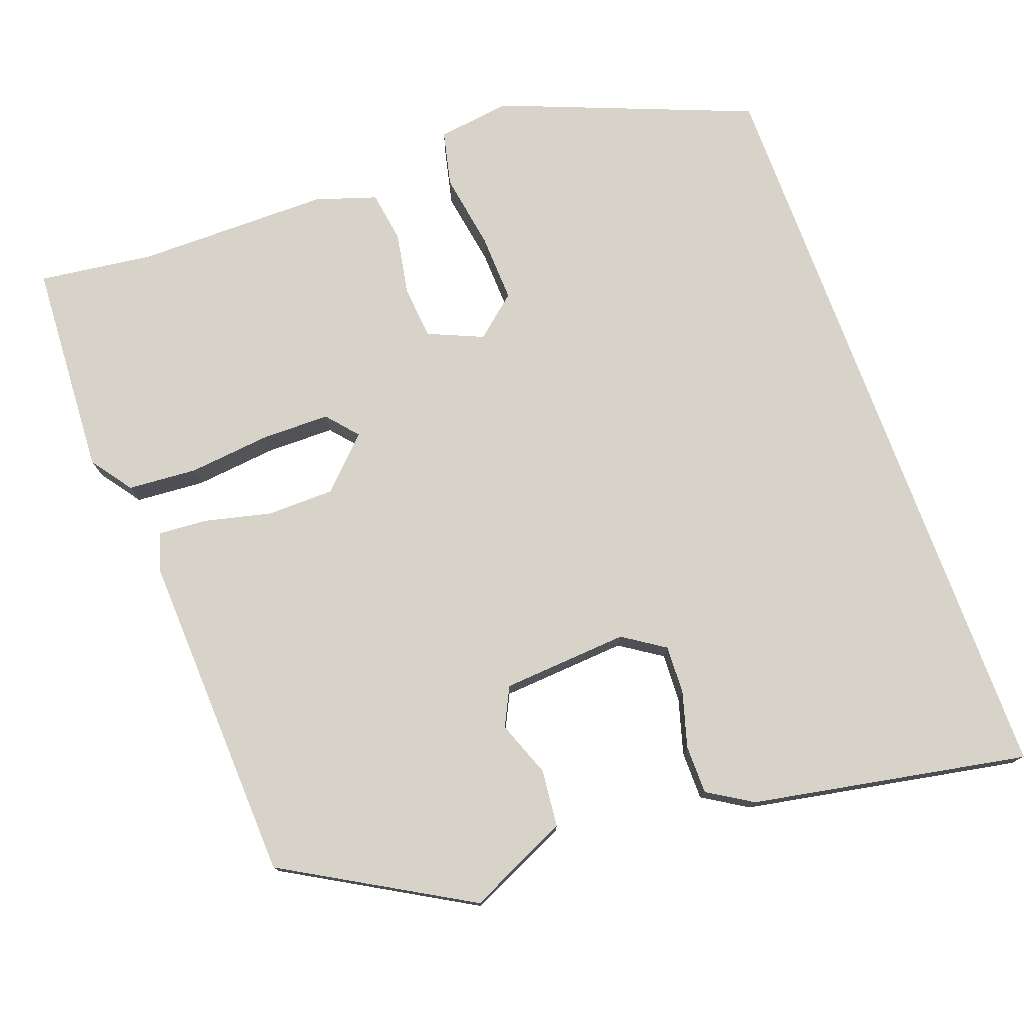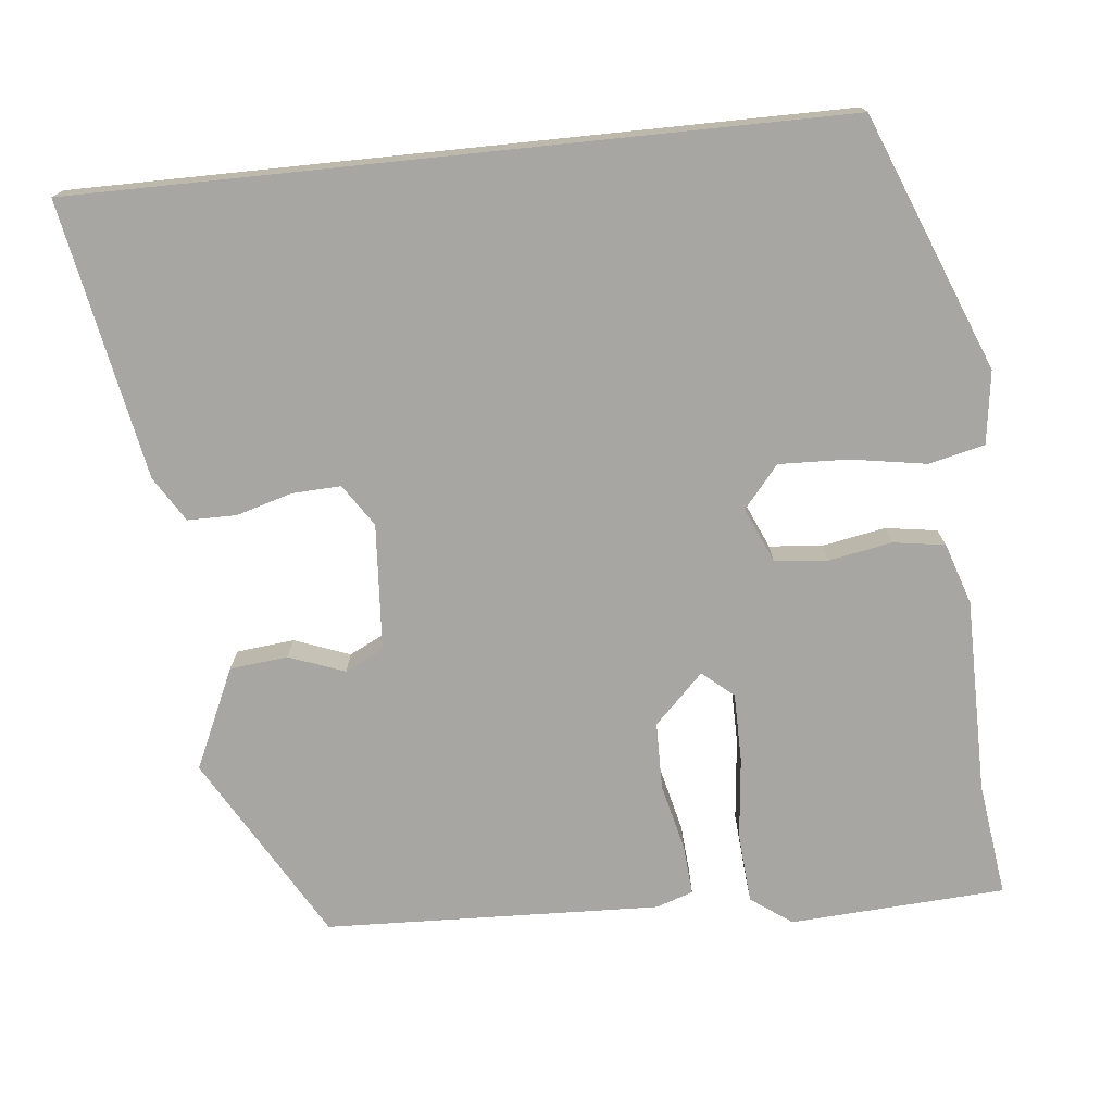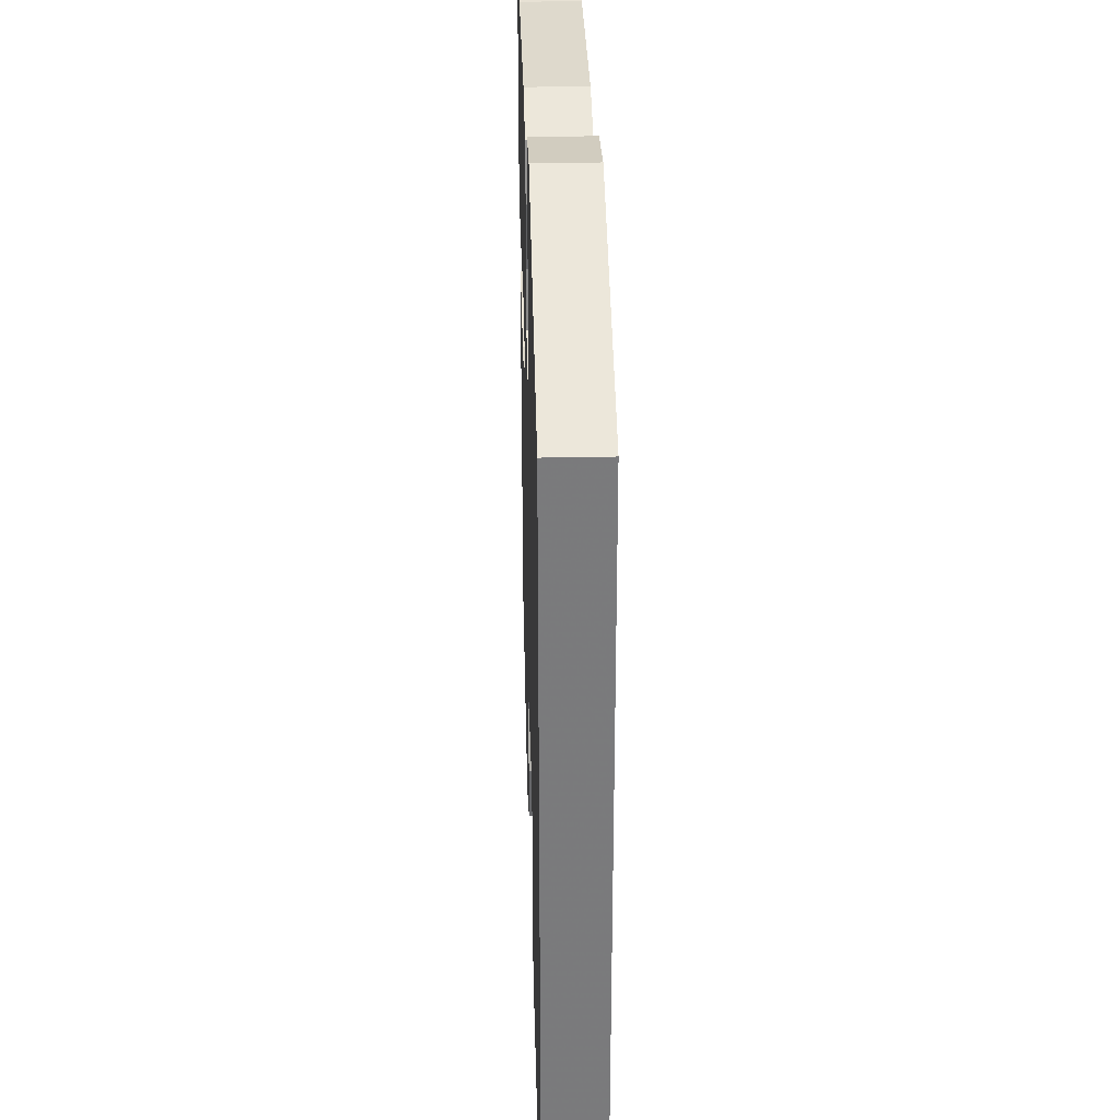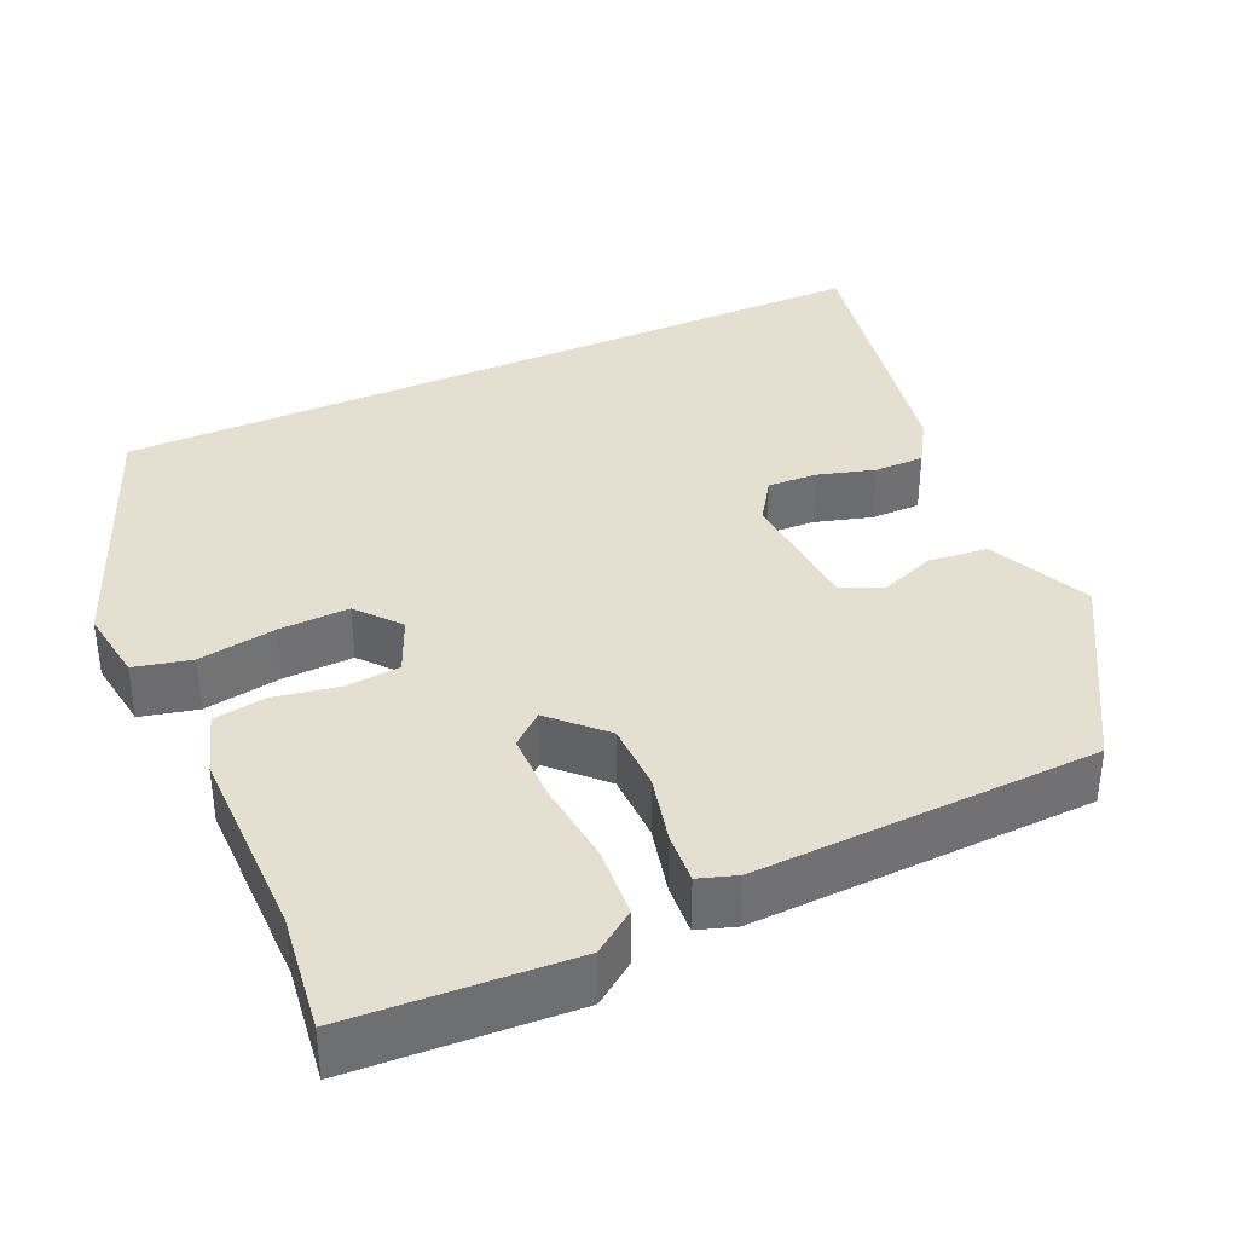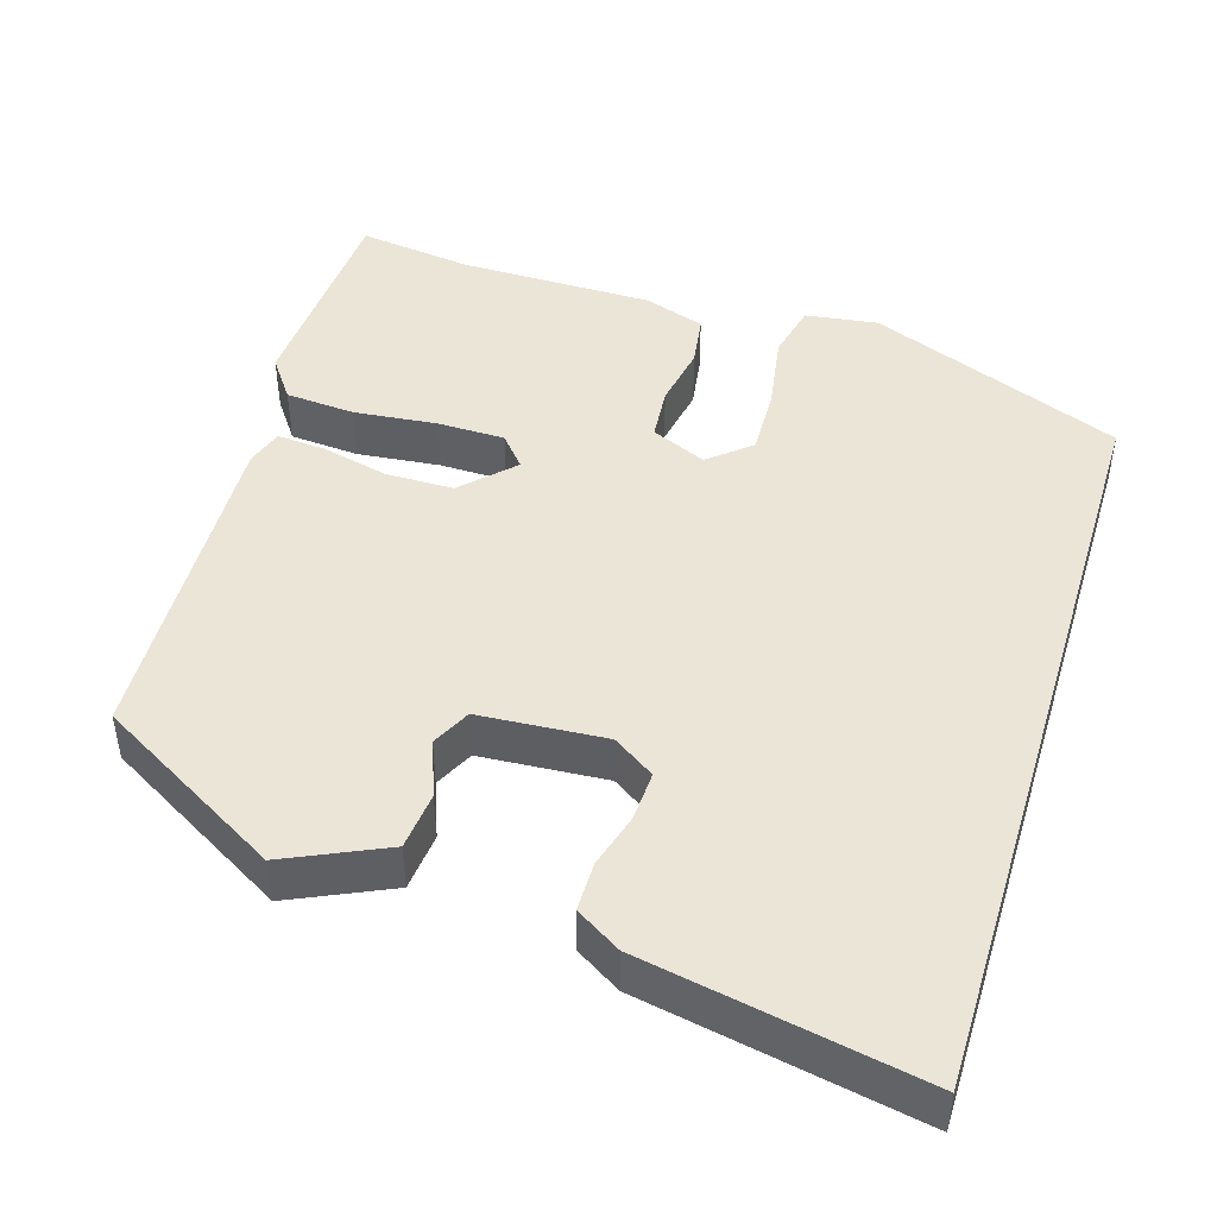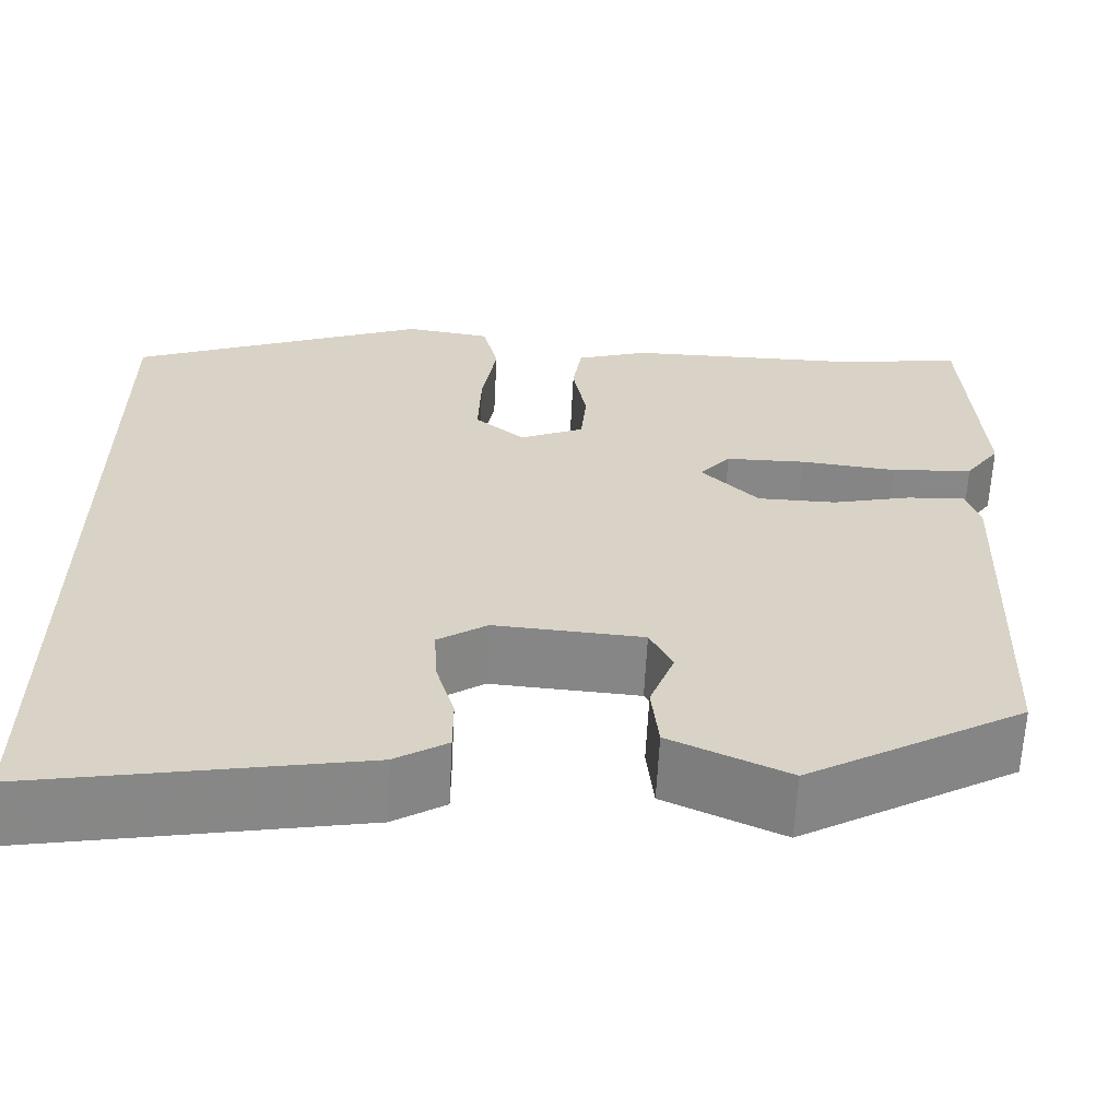
<metadata>
{"format":"obj","ext":"obj","renderer":"f3d","projection":"perspective","resolution":1024,"background":"white","views":[{"elev":76.6,"azim":159.7,"up":"+Y"},{"elev":-74.2,"azim":-84.1,"up":"+Y"},{"elev":31.9,"azim":-91.7,"up":"+Z"},{"elev":36.7,"azim":65.6,"up":"+Y"},{"elev":45.9,"azim":-163.0,"up":"+Y"},{"elev":-62.5,"azim":-2.9,"up":"+Z"}]}
</metadata>
<code>
v -0.5 0.07 0.394
v -0.172 0.07 0.525
v -0.078 0.07 0.512
v -0.061 0.07 0.44
v -0.077 0.07 0.342
v -0.08 0.07 0.253
v -0.026 0.07 0.208
v 0.045 0.07 0.239
v 0.051 0.07 0.308
v 0.036 0.07 0.389
v 0.046 0.07 0.456
v 0.125 0.07 0.482
v 0.376 0.07 0.483
v 0.524 0.07 0.503
v 0.541 0.07 0.225
v 0.503 0.07 0.172
v 0.413 0.07 0.165
v 0.306 0.07 0.176
v 0.218 0.07 0.175
v 0.184 0.07 0.135
v 0.247 0.07 0.072
v 0.334 0.07 0.071
v 0.421 0.07 0.092
v 0.485 0.07 0.097
v 0.501 0.07 0.049
v 0.485 0.07 -0.384
v 0.246 0.07 -0.522
v 0.116 0.07 -0.463
v 0.108 0.07 -0.388
v 0.135 0.07 -0.316
v 0.11 0.07 -0.266
v -0.054 0.07 -0.255
v -0.108 0.07 -0.291
v -0.105 0.07 -0.354
v -0.084 0.07 -0.426
v -0.084 0.07 -0.489
v -0.142 0.07 -0.525
v -0.5 0.07 -0.593
v -0.5 0 0.394
v -0.172 0 0.525
v -0.078 0 0.512
v -0.061 0 0.44
v -0.077 0 0.342
v -0.08 0 0.253
v -0.026 0 0.208
v 0.045 0 0.239
v 0.051 0 0.308
v 0.036 0 0.389
v 0.046 0 0.456
v 0.125 0 0.482
v 0.376 0 0.483
v 0.524 0 0.503
v 0.541 0 0.225
v 0.503 0 0.172
v 0.413 0 0.165
v 0.306 0 0.176
v 0.218 0 0.175
v 0.184 0 0.135
v 0.247 0 0.072
v 0.334 0 0.071
v 0.421 0 0.092
v 0.485 0 0.097
v 0.501 0 0.049
v 0.485 0 -0.384
v 0.246 0 -0.522
v 0.116 0 -0.463
v 0.108 0 -0.388
v 0.135 0 -0.316
v 0.11 0 -0.266
v -0.054 0 -0.255
v -0.108 0 -0.291
v -0.105 0 -0.354
v -0.084 0 -0.426
v -0.084 0 -0.489
v -0.142 0 -0.525
v -0.5 0 -0.593
f 37 38 1
f 36 37 1
f 35 36 1
f 34 35 1
f 33 34 1 2
f 32 33 2
f 28 29 30
f 27 28 30
f 26 27 30
f 25 26 30
f 24 25 30
f 23 24 30
f 22 23 30
f 21 22 30 31
f 20 21 31 32
f 16 17 18
f 15 16 18
f 14 15 18
f 13 14 18
f 13 18 19
f 12 13 19
f 11 12 19
f 10 11 19
f 9 10 19
f 8 9 19 20
f 2 3 4 5
f 2 5 6
f 32 2 6
f 7 8 20 32
f 6 7 32
f 39 76 75
f 39 75 74
f 39 74 73
f 39 73 72
f 40 39 72 71
f 40 71 70
f 68 67 66
f 68 66 65
f 68 65 64
f 68 64 63
f 68 63 62
f 68 62 61
f 68 61 60
f 69 68 60 59
f 70 69 59 58
f 56 55 54
f 56 54 53
f 56 53 52
f 56 52 51
f 57 56 51
f 57 51 50
f 57 50 49
f 57 49 48
f 57 48 47
f 58 57 47 46
f 43 42 41 40
f 44 43 40
f 44 40 70
f 70 58 46 45
f 70 45 44
f 1 39 40 2
f 2 40 41 3
f 3 41 42 4
f 4 42 43 5
f 5 43 44 6
f 6 44 45 7
f 7 45 46 8
f 8 46 47 9
f 9 47 48 10
f 10 48 49 11
f 11 49 50 12
f 12 50 51 13
f 13 51 52 14
f 14 52 53 15
f 15 53 54 16
f 16 54 55 17
f 17 55 56 18
f 18 56 57 19
f 19 57 58 20
f 20 58 59 21
f 21 59 60 22
f 22 60 61 23
f 23 61 62 24
f 24 62 63 25
f 25 63 64 26
f 26 64 65 27
f 27 65 66 28
f 28 66 67 29
f 29 67 68 30
f 30 68 69 31
f 31 69 70 32
f 32 70 71 33
f 33 71 72 34
f 34 72 73 35
f 35 73 74 36
f 36 74 75 37
f 37 75 76 38
f 38 76 39 1

</code>
